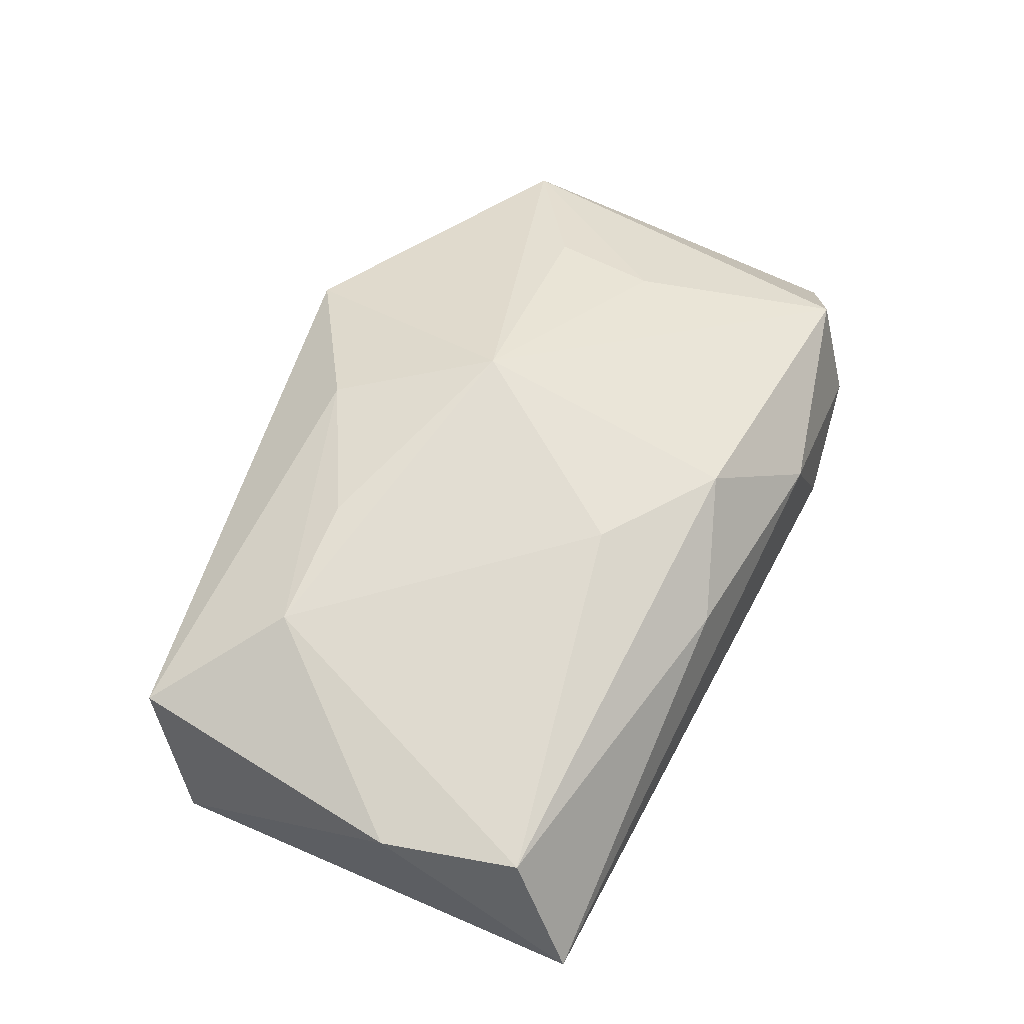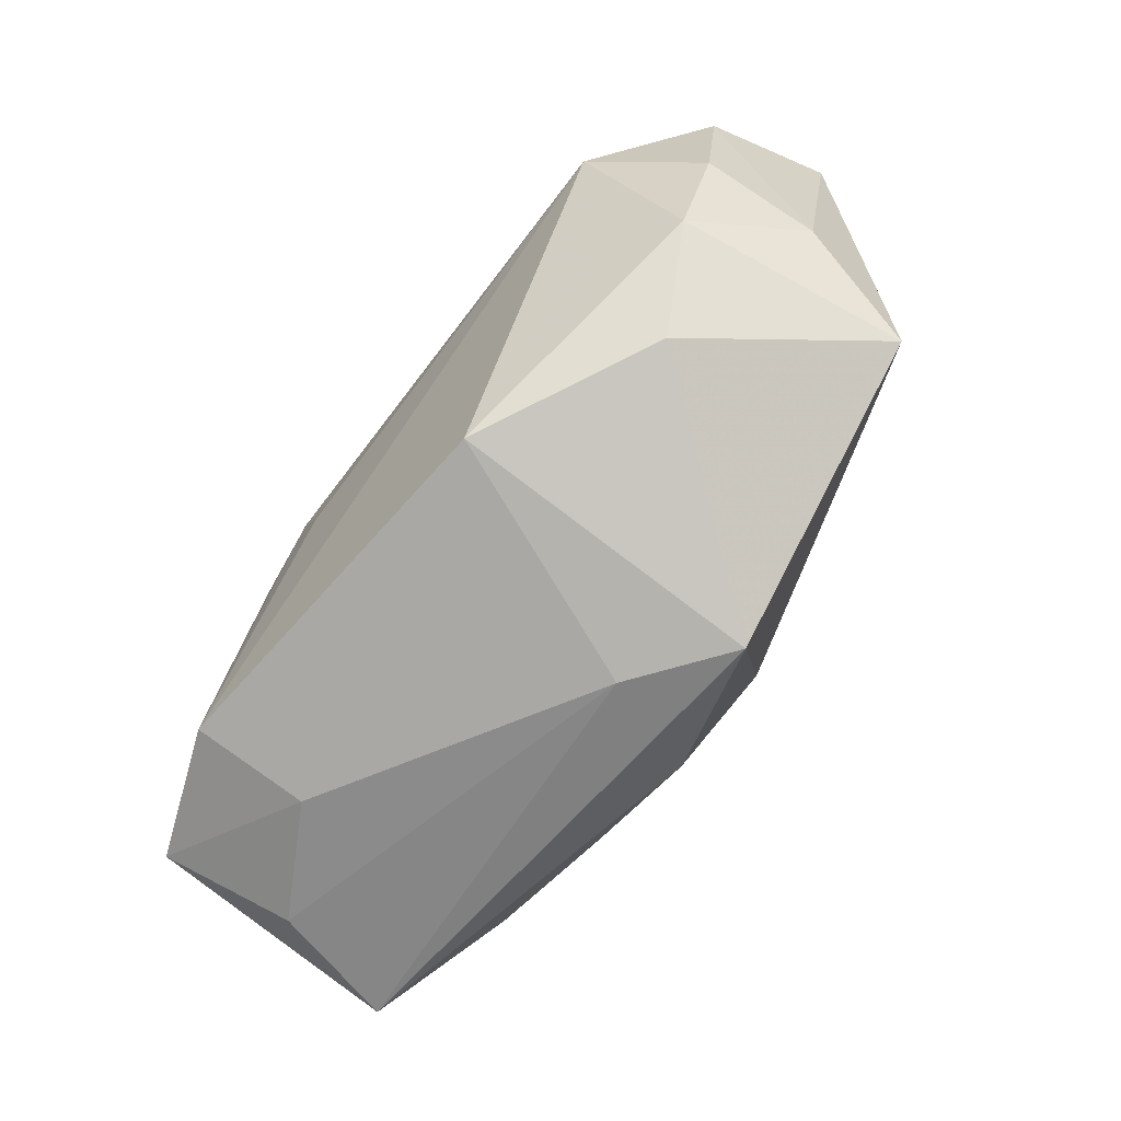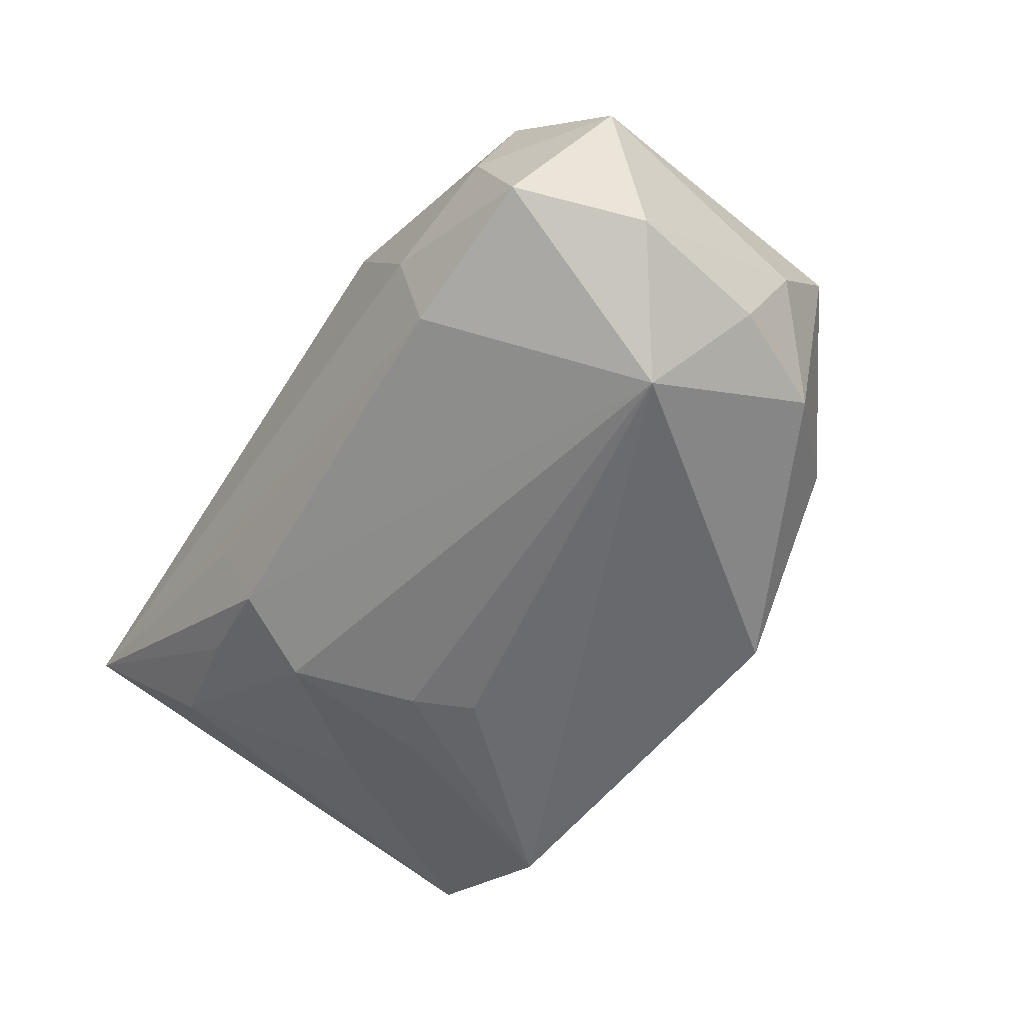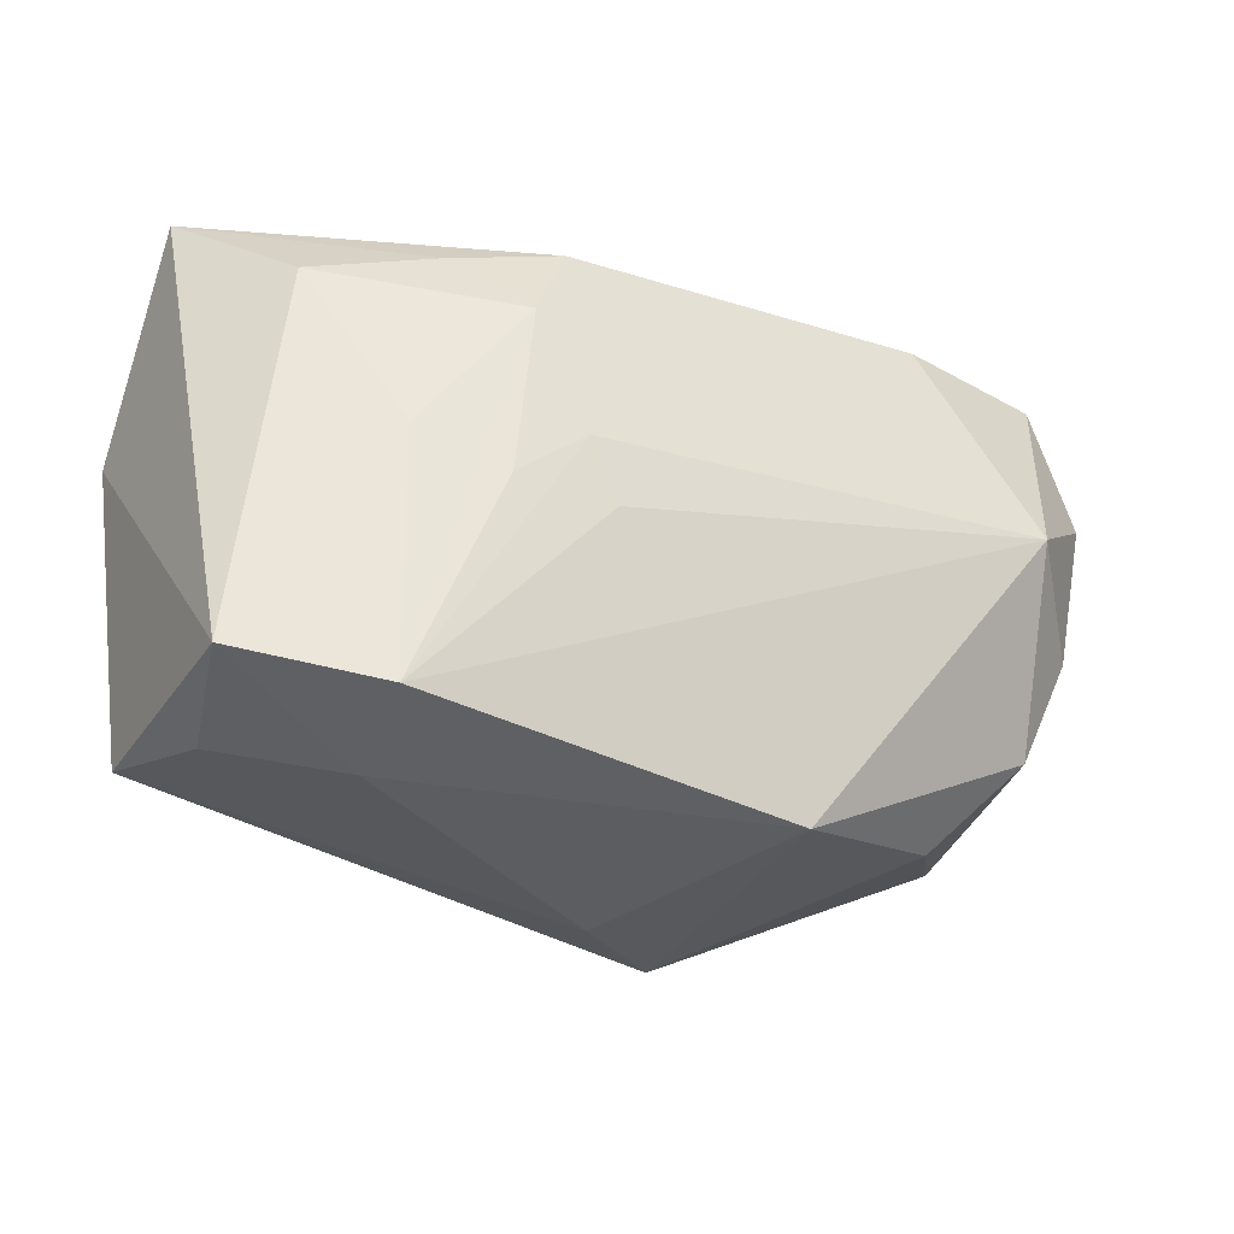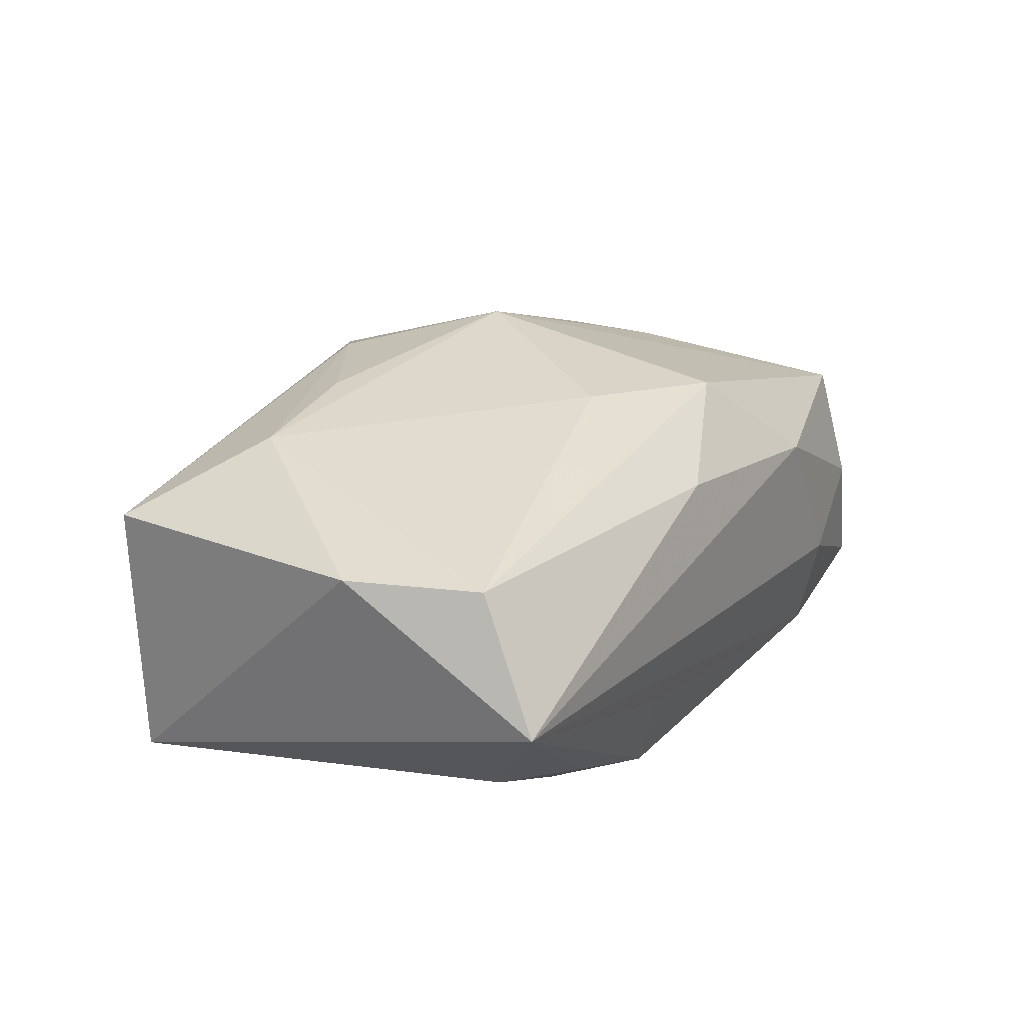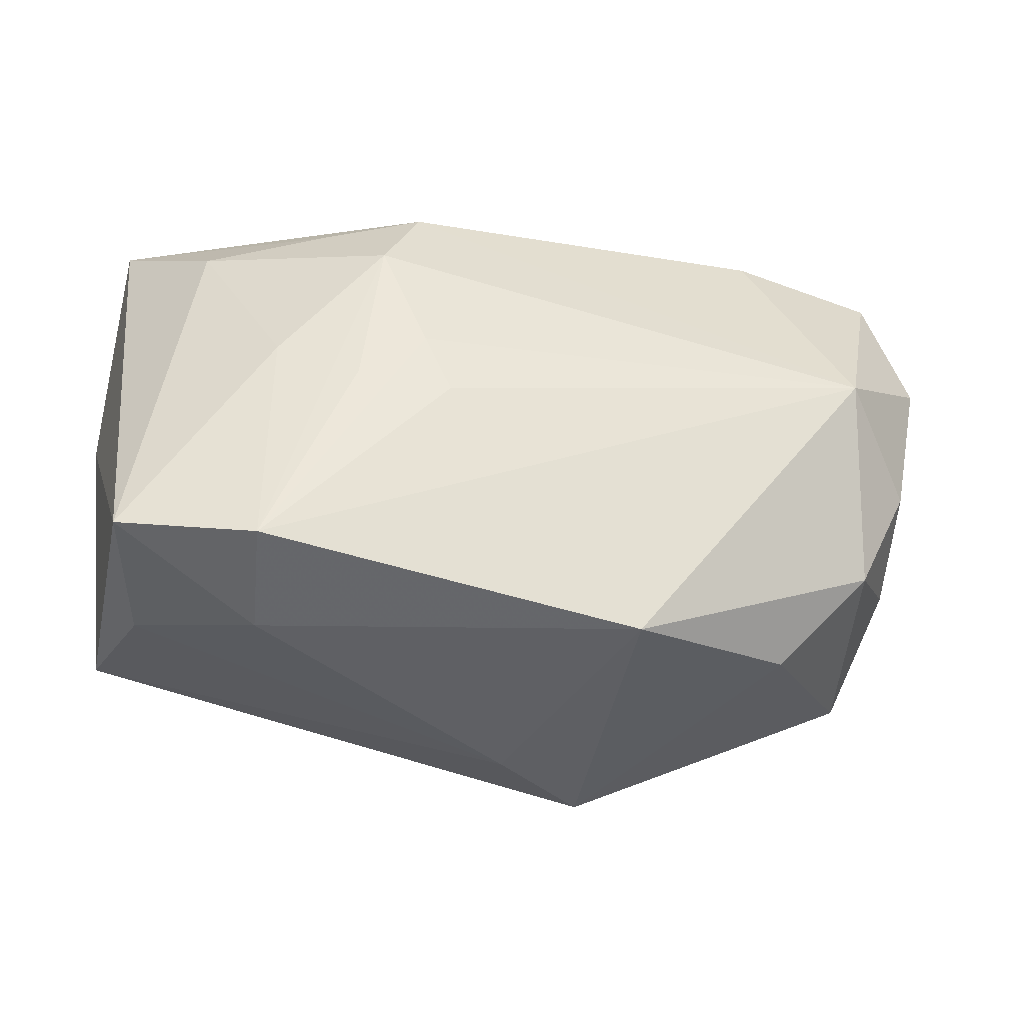
<metadata>
{"format":"obj","ext":"obj","renderer":"f3d","projection":"perspective","resolution":1024,"background":"white","views":[{"elev":57.7,"azim":116.9,"up":"+Z"},{"elev":-75.0,"azim":-127.7,"up":"+Y"},{"elev":-55.9,"azim":-123.4,"up":"+Z"},{"elev":-27.0,"azim":153.1,"up":"+Y"},{"elev":22.0,"azim":120.5,"up":"+Z"},{"elev":-36.7,"azim":167.9,"up":"+Y"}]}
</metadata>
<code>
v 0.01967 0.01839 -0.01184
v -0.03208 -0.01244 -0.01003
v 0.02242 -0.02266 -0.006532
v 0.0352 -0.01757 -0.01187
v 0.03541 -0.01851 0.01025
v -0.02991 0.003297 -0.0182
v 0.01083 0.01961 -0.01473
v -0.04159 0.01475 0.0002333
v -0.03236 0.01853 0.01007
v 0.0231 0.001385 -0.01493
v 0.006124 0.0236 0.004435
v 0.02351 -0.01996 -0.0164
v -0.03112 0.02184 0.0005053
v 0.00274 -0.01735 0.01716
v 0.03758 0.0236 0.0006658
v -0.0247 -0.007077 0.01406
v 0.007993 -0.00335 -0.01814
v 0.01605 -0.002215 -0.01748
v 0.01426 -0.01069 0.0175
v -0.03523 0.02085 -0.01011
v 0.03837 0.006599 0.01083
v 0.01037 0.001935 -0.0182
v -0.03658 -0.002858 -0.01025
v 0.02536 -0.009956 0.01584
v -0.03757 -0.007451 -0.0005662
v -0.02418 0.001925 0.01426
v 0.03007 0.01621 -0.00876
v 0.01263 0.02207 -0.007291
v -0.03533 -0.01463 0.009416
v 0.006369 0.02244 0.01136
v 0.01429 0.01241 -0.017
v -0.01354 0.0236 0.00893
v -0.004588 -0.004761 0.02053
v -0.02135 0.02357 -0.004292
v -0.004122 0.01815 0.01721
v -0.009488 -0.0236 -0.01422
v -0.01006 -0.02616 0.0127
v -0.001723 -0.02595 0.00659
v -0.02184 0.0214 -0.01293
v 0.03242 -0.02044 -0.0009387
v 0.006249 0.01162 0.01774
v 0.03525 0.01789 0.01115
v -0.039 0.009908 -0.01058
v -0.02468 -0.02021 -0.006309
f 33 35 9
f 41 35 33
f 39 7 6
f 36 6 12
f 28 39 15
f 15 7 28
f 28 7 39
f 39 6 20
f 32 9 35
f 24 41 33
f 33 19 24
f 35 41 42
f 41 24 42
f 17 6 22
f 22 12 17
f 17 12 6
f 40 4 5
f 36 12 3
f 12 4 3
f 4 40 3
f 8 9 13
f 13 20 8
f 9 32 13
f 8 20 43
f 43 20 6
f 43 25 8
f 15 32 30
f 30 32 35
f 30 42 15
f 35 42 30
f 15 39 34
f 39 20 34
f 20 13 34
f 34 13 32
f 14 37 5
f 5 24 14
f 14 24 19
f 33 37 14
f 14 19 33
f 21 24 5
f 21 42 24
f 15 42 21
f 21 4 15
f 5 4 21
f 2 6 36
f 18 12 22
f 15 4 27
f 33 9 26
f 26 16 33
f 38 3 40
f 5 37 38
f 38 40 5
f 38 37 36
f 36 3 38
f 11 32 15
f 15 34 11
f 11 34 32
f 25 2 29
f 8 25 29
f 29 37 33
f 33 16 29
f 29 9 8
f 29 26 9
f 16 26 29
f 23 43 6
f 6 2 23
f 25 43 23
f 23 2 25
f 1 7 15
f 15 27 1
f 31 18 22
f 7 1 31
f 31 1 27
f 22 6 31
f 31 6 7
f 12 18 31
f 44 2 36
f 44 29 2
f 36 37 44
f 37 29 44
f 10 27 4
f 10 31 27
f 10 4 12
f 12 31 10

</code>
